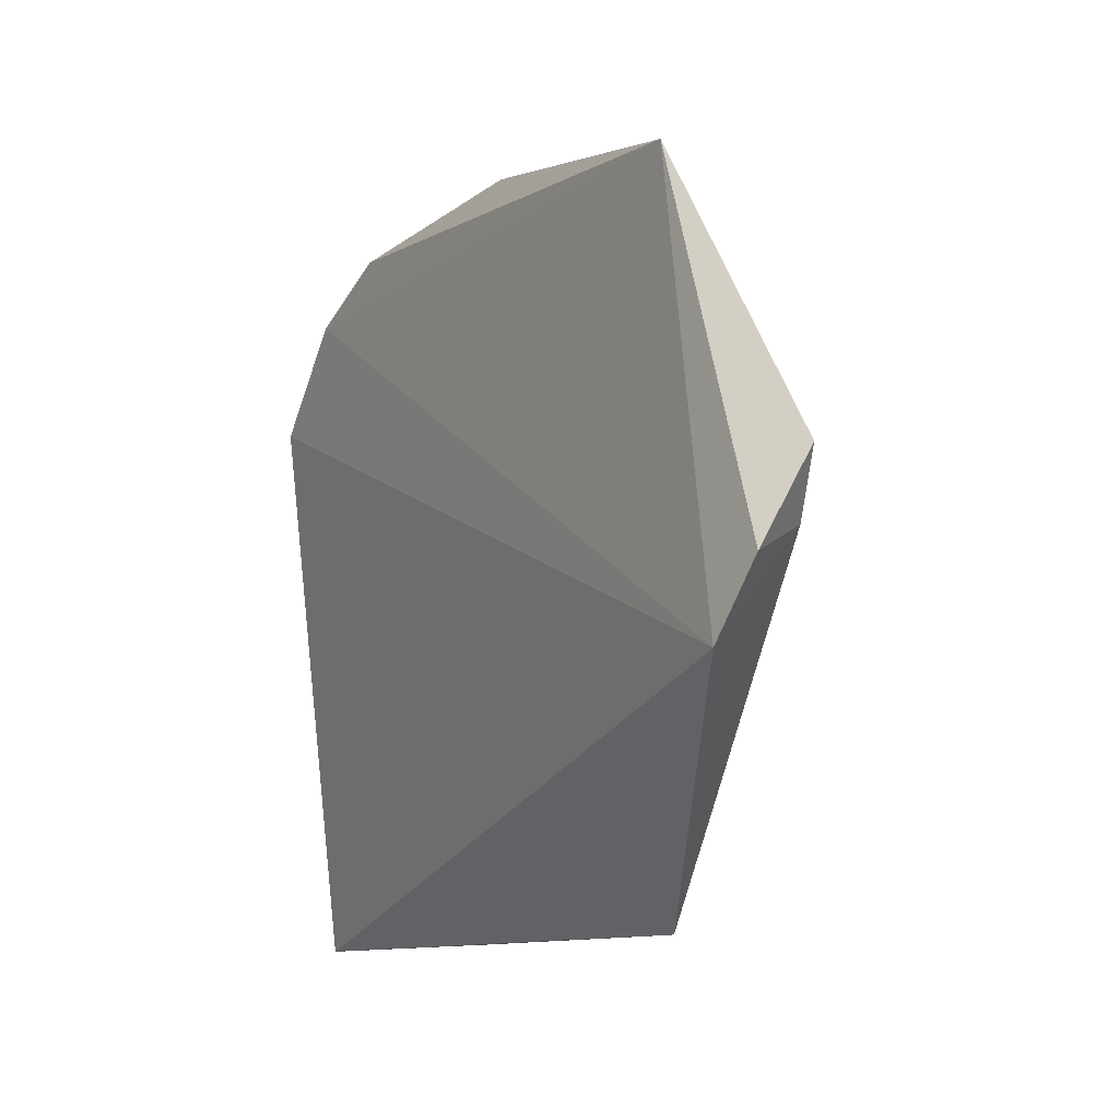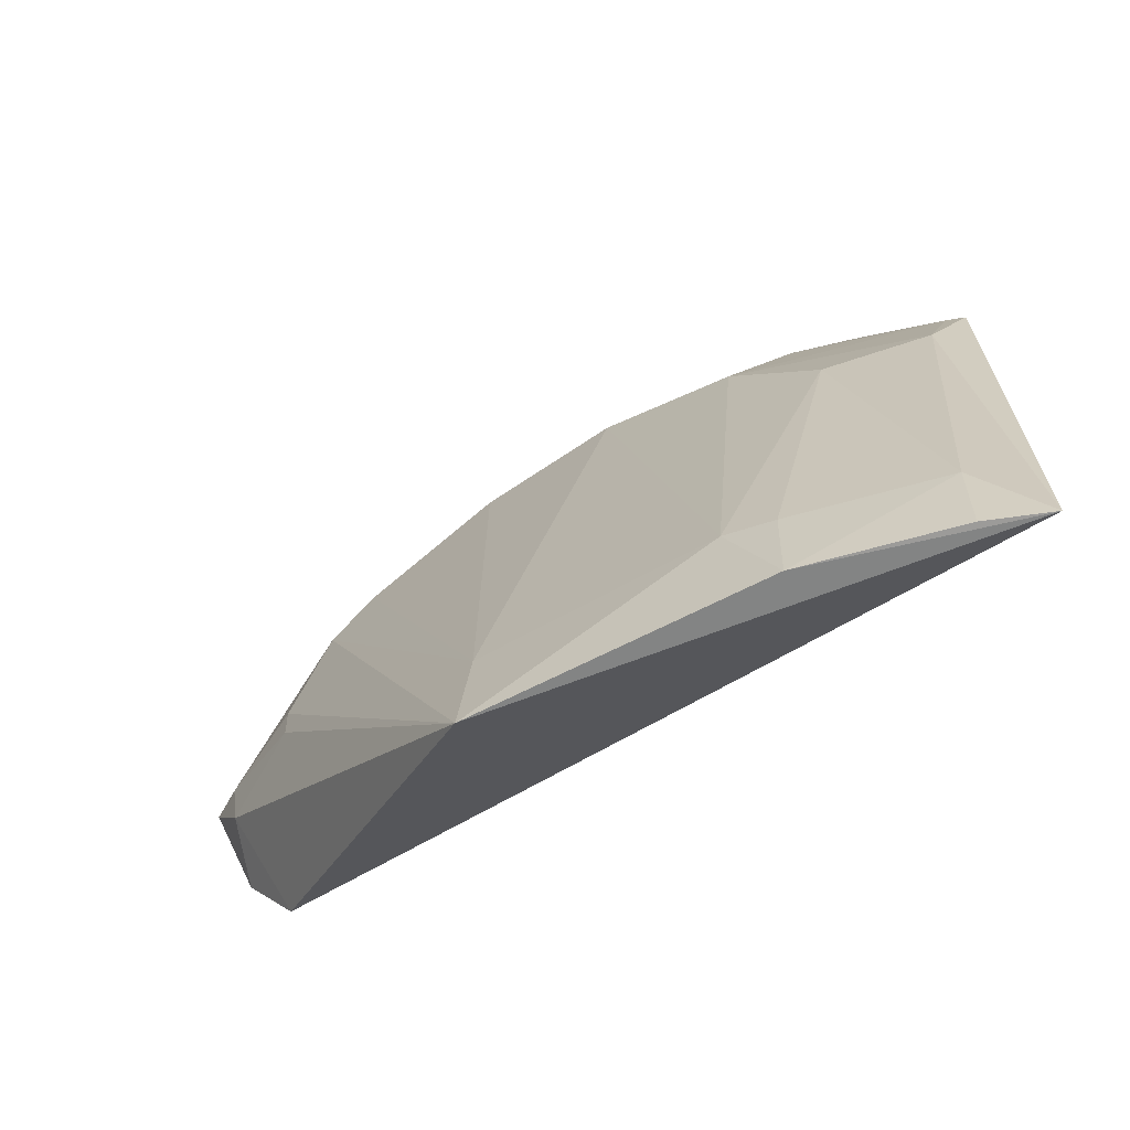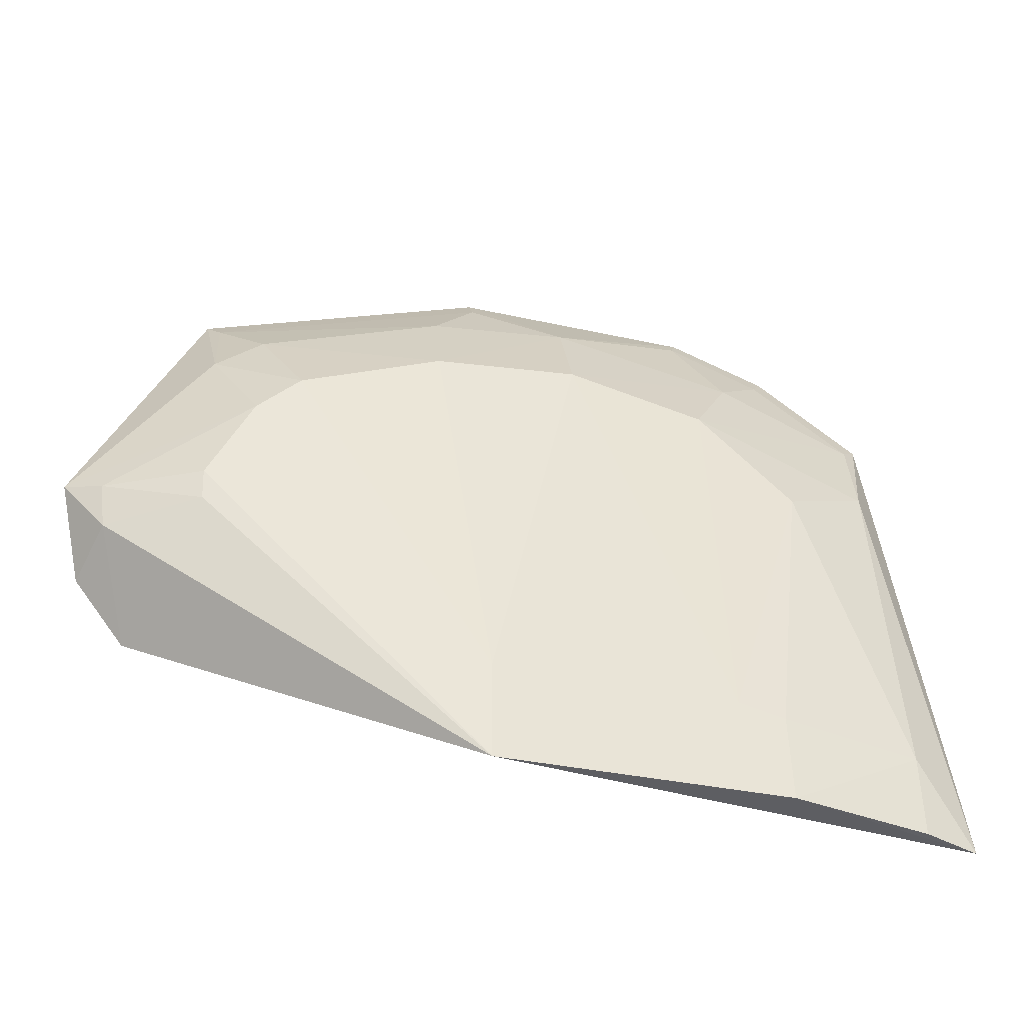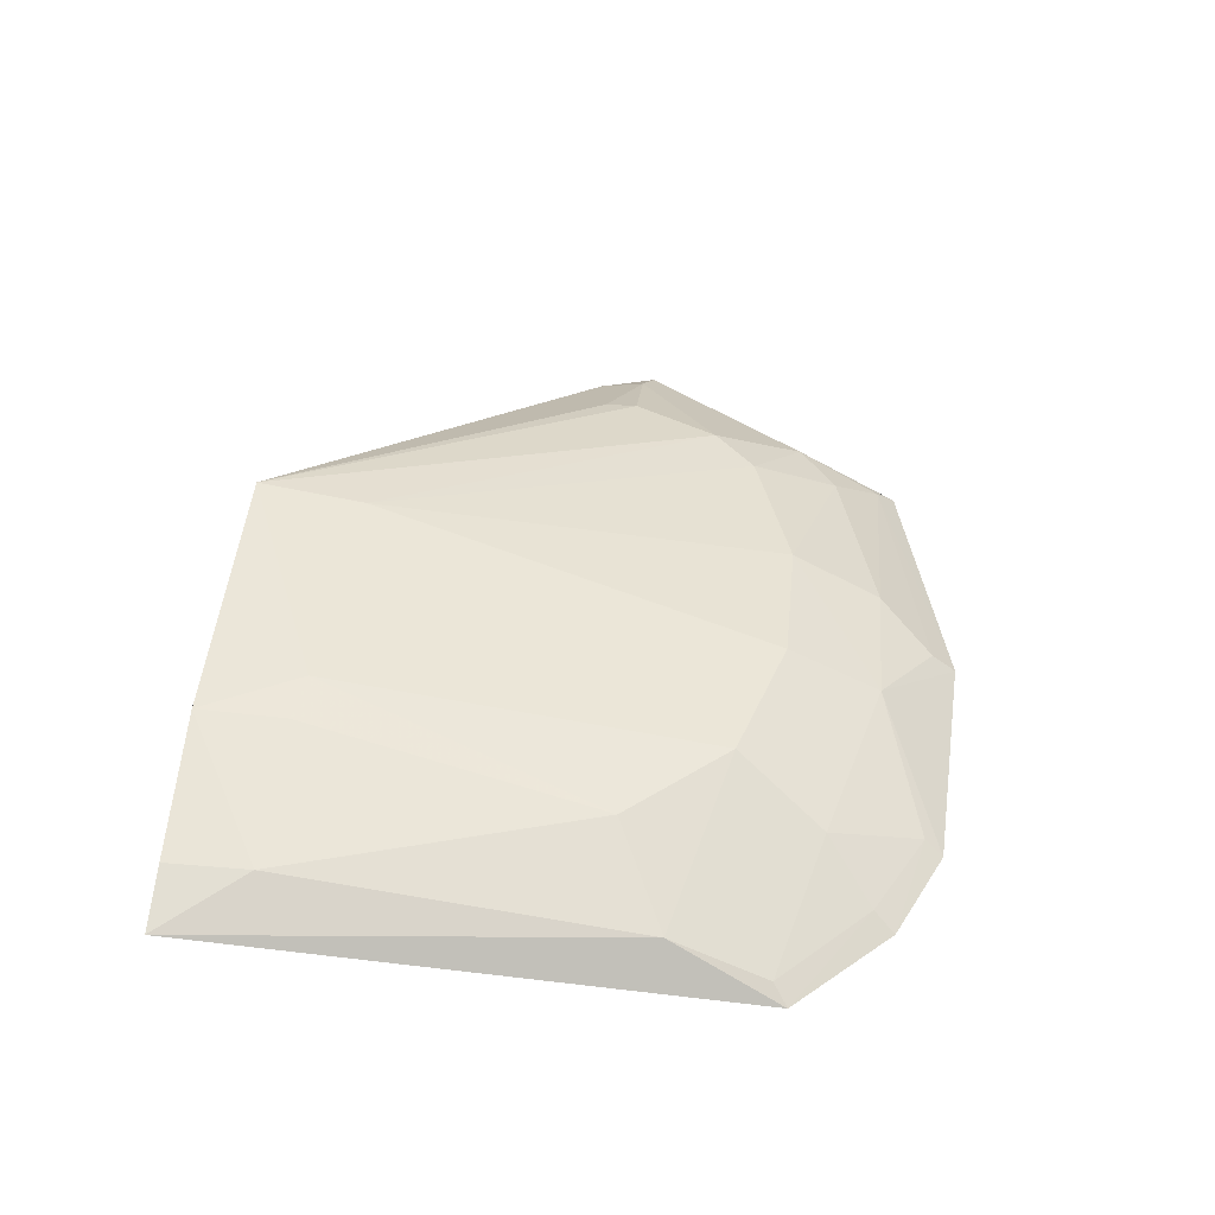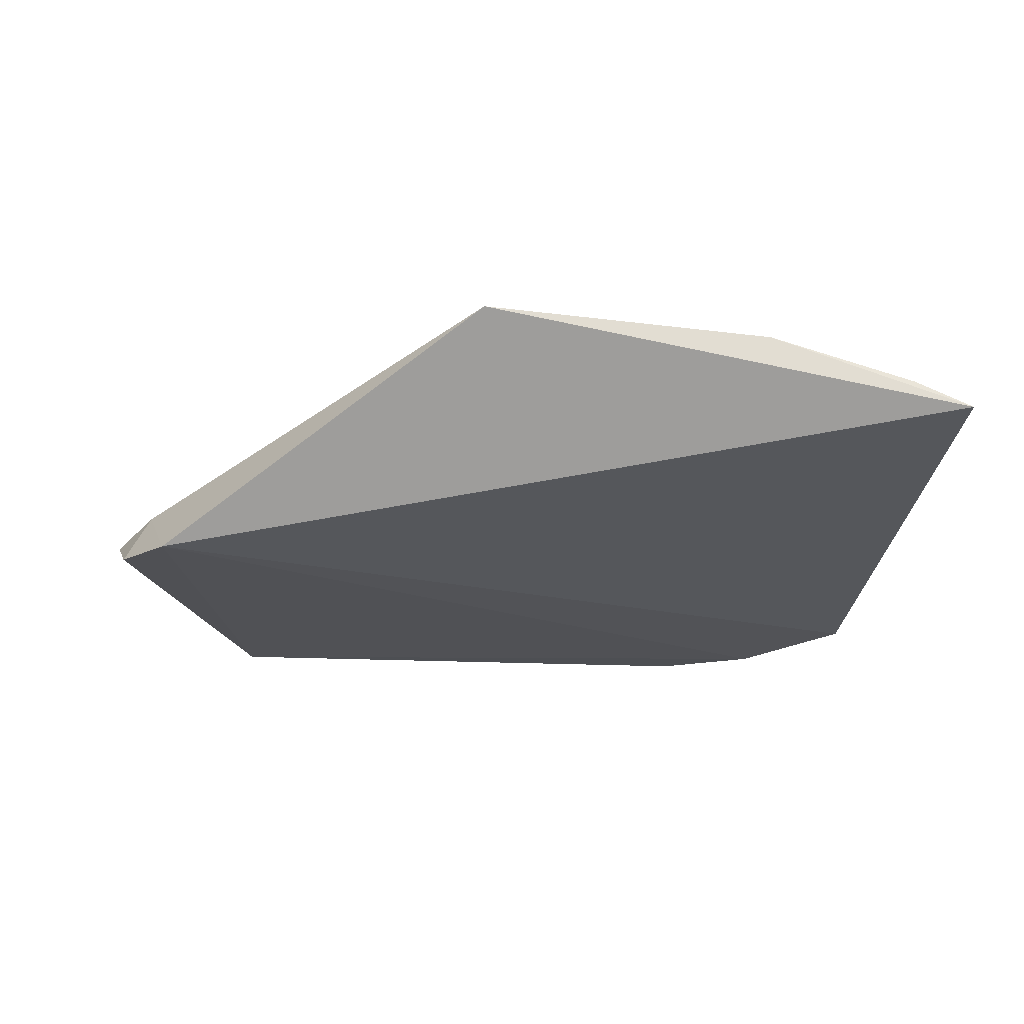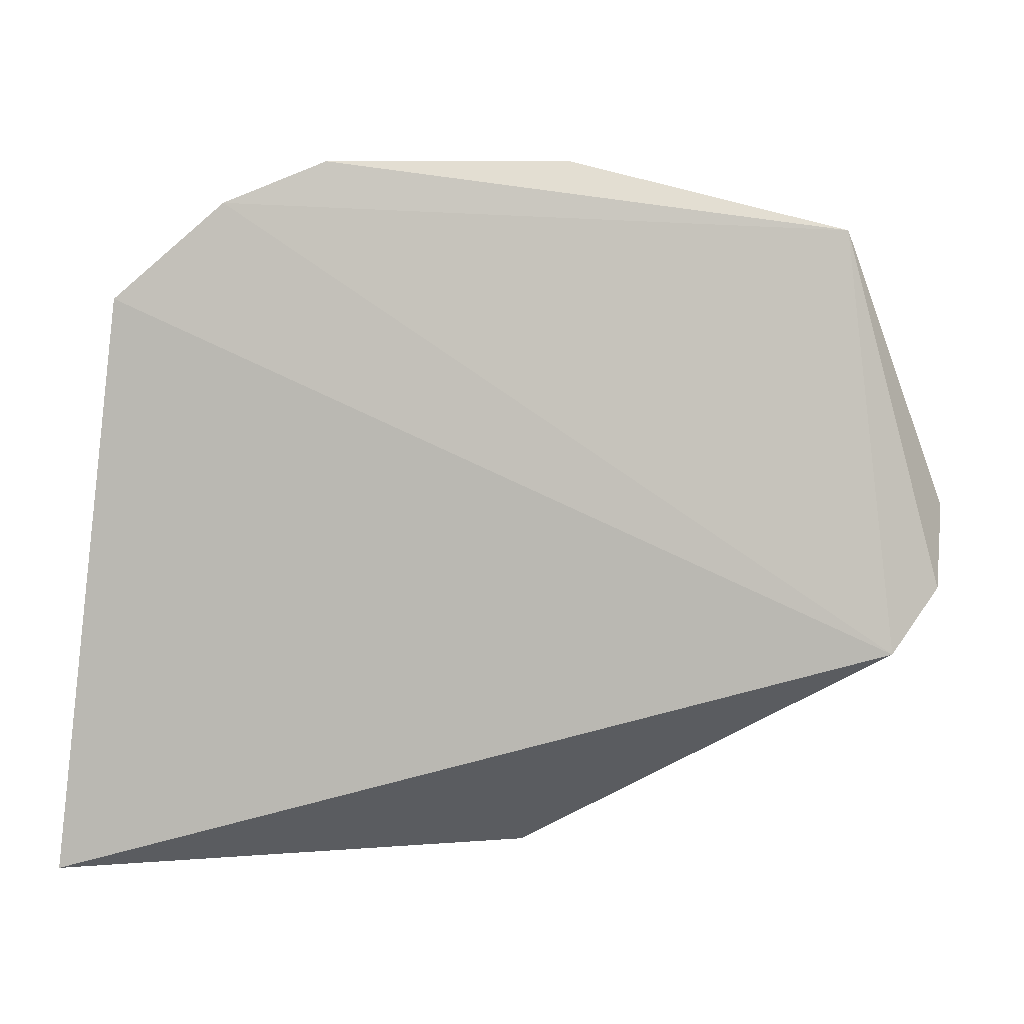
<metadata>
{"format":"obj","ext":"obj","renderer":"f3d","projection":"perspective","resolution":1024,"background":"white","views":[{"elev":-11.6,"azim":58.7,"up":"+Z"},{"elev":-58.9,"azim":-144.9,"up":"+Z"},{"elev":-36.1,"azim":170.3,"up":"+Z"},{"elev":40.9,"azim":-84.4,"up":"+Y"},{"elev":-18.7,"azim":178.8,"up":"+Y"},{"elev":-1.2,"azim":-13.7,"up":"+Z"}]}
</metadata>
<code>
v 0.0005376 0.0182 0.06753
v 0.01051 0.01914 0.05943
v 0.0005319 0.02267 0.05095
v -0.01113 0.02015 0.05092
v 0.00873 0.01807 0.05574
v -0.005076 0.02059 0.06248
v 0.007513 0.01782 0.06606
v -0.01005 0.01807 0.06393
v 0.009458 0.01959 0.05811
v -0.006321 0.0218 0.05306
v 0.005052 0.02057 0.06238
v 0.009993 0.01821 0.05737
v -0.007338 0.02065 0.06012
v -0.005274 0.01787 0.0672
v -0.005181 0.02201 0.05325
v -0.006358 0.02193 0.05097
v -0.001798 0.02065 0.06347
v 0.007217 0.02063 0.05924
v 0.007225 0.01946 0.06352
v -0.009552 0.01942 0.0613
v -0.009718 0.02075 0.05292
v -0.006151 0.01931 0.06455
v -0.007627 0.01785 0.06615
v 0.001628 0.0206 0.06347
v -0.001732 0.01949 0.06568
v 0.0004881 0.02229 0.0535
v 0.007193 0.02064 0.05846
v 0.006119 0.02065 0.06135
v -0.009756 0.02081 0.05097
v -0.009664 0.01844 0.06359
v -0.005104 0.01822 0.06677
v 0.006049 0.01933 0.06446
v 0.001597 0.01944 0.06563
v 0.009601 0.01965 0.05921
v -0.007346 0.01827 0.06565
v 0.007184 0.01825 0.06561
v 0.0005202 0.01866 0.06695
f 5 4 3
f 8 4 5
f 9 5 3
f 12 7 5
f 12 2 7
f 12 9 2
f 12 5 9
f 14 7 1
f 15 13 6
f 15 10 13
f 16 3 4
f 16 15 3
f 16 10 15
f 17 15 6
f 19 7 2
f 20 6 13
f 20 4 8
f 21 13 10
f 21 20 13
f 21 4 20
f 21 10 16
f 22 17 6
f 23 8 5
f 23 5 7
f 23 7 14
f 25 14 1
f 25 24 17
f 25 17 22
f 26 3 15
f 26 15 17
f 26 17 24
f 26 24 11
f 27 9 3
f 27 3 18
f 28 18 3
f 28 11 19
f 28 19 2
f 28 26 11
f 28 3 26
f 29 21 16
f 29 16 4
f 29 4 21
f 30 20 8
f 30 22 6
f 30 6 20
f 31 23 14
f 31 25 22
f 31 14 25
f 32 19 11
f 32 11 24
f 33 24 25
f 33 32 24
f 34 27 18
f 34 2 9
f 34 9 27
f 34 28 2
f 34 18 28
f 35 22 30
f 35 31 22
f 35 23 31
f 35 30 8
f 35 8 23
f 36 7 19
f 36 19 32
f 36 32 33
f 36 1 7
f 37 33 25
f 37 25 1
f 37 36 33
f 37 1 36

</code>
